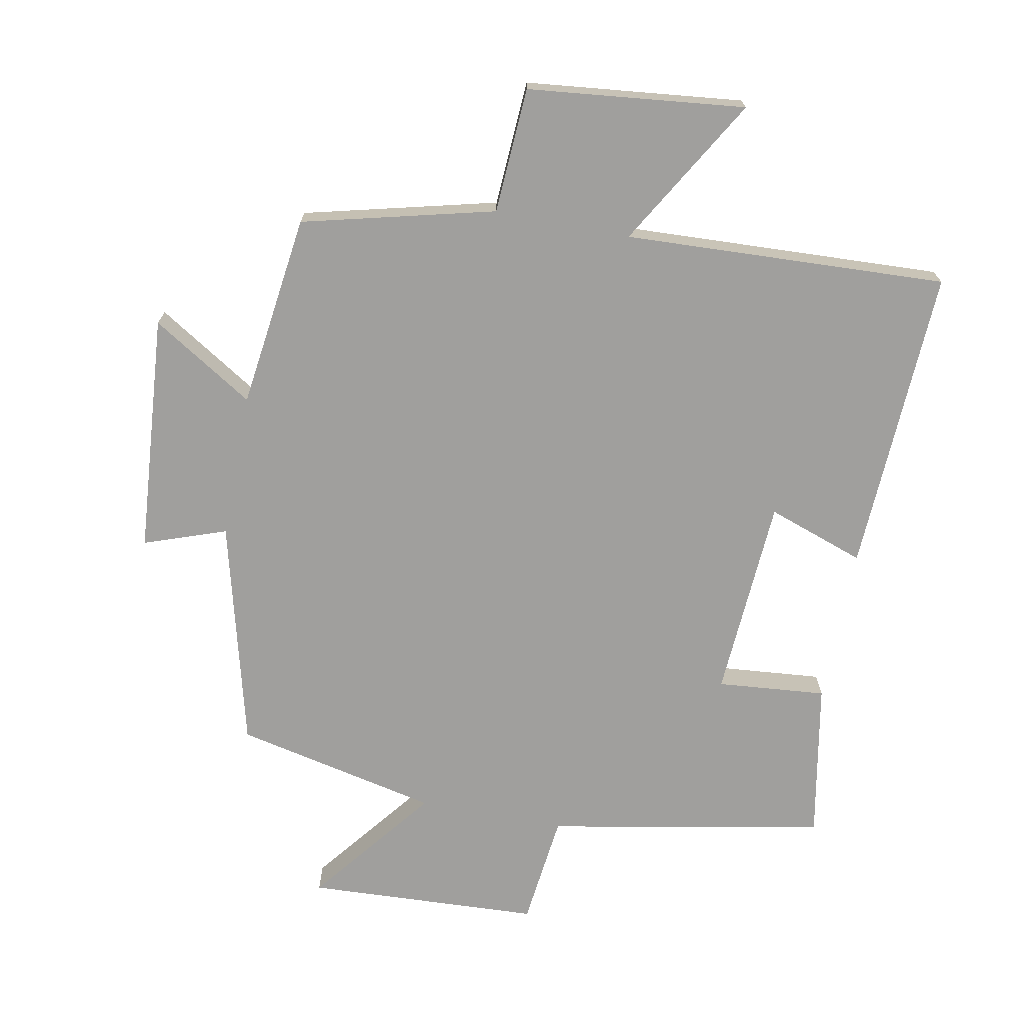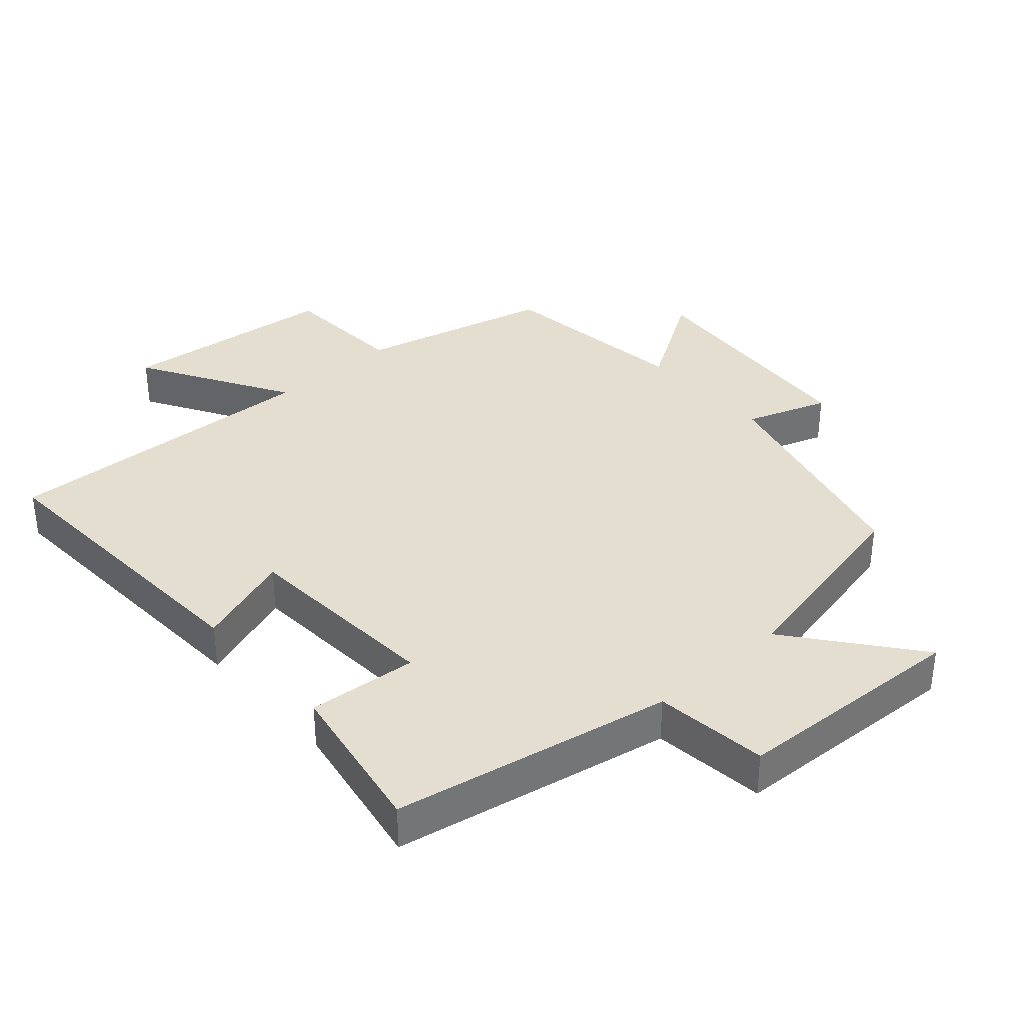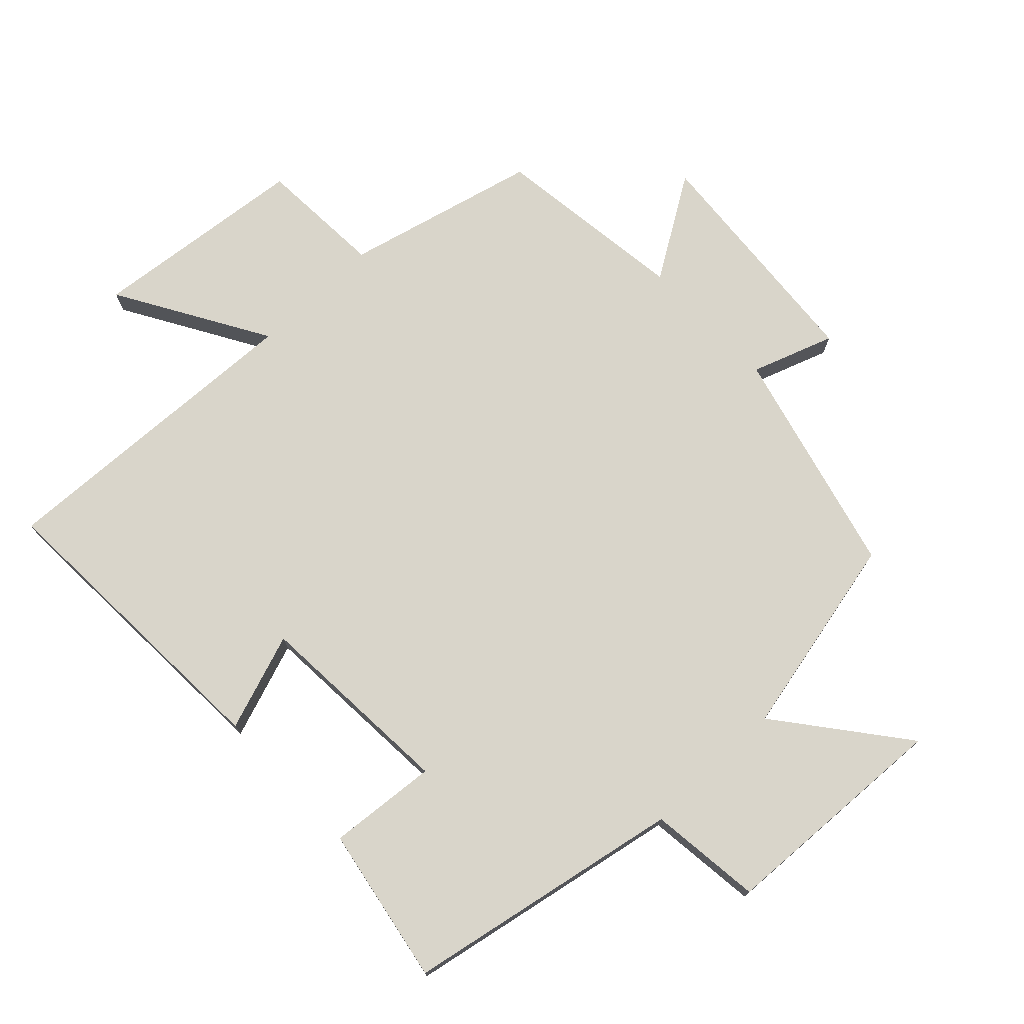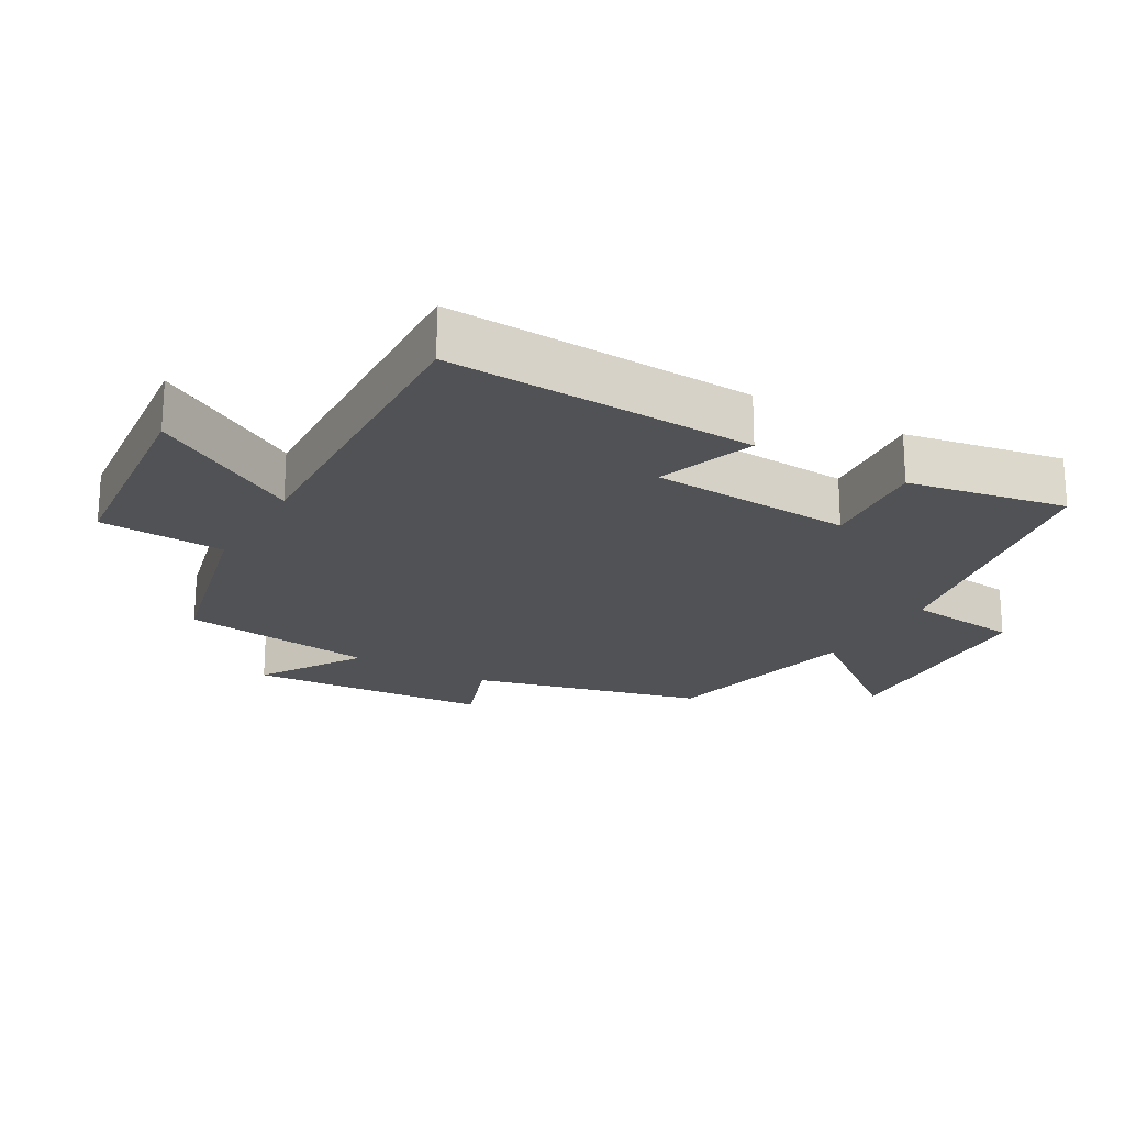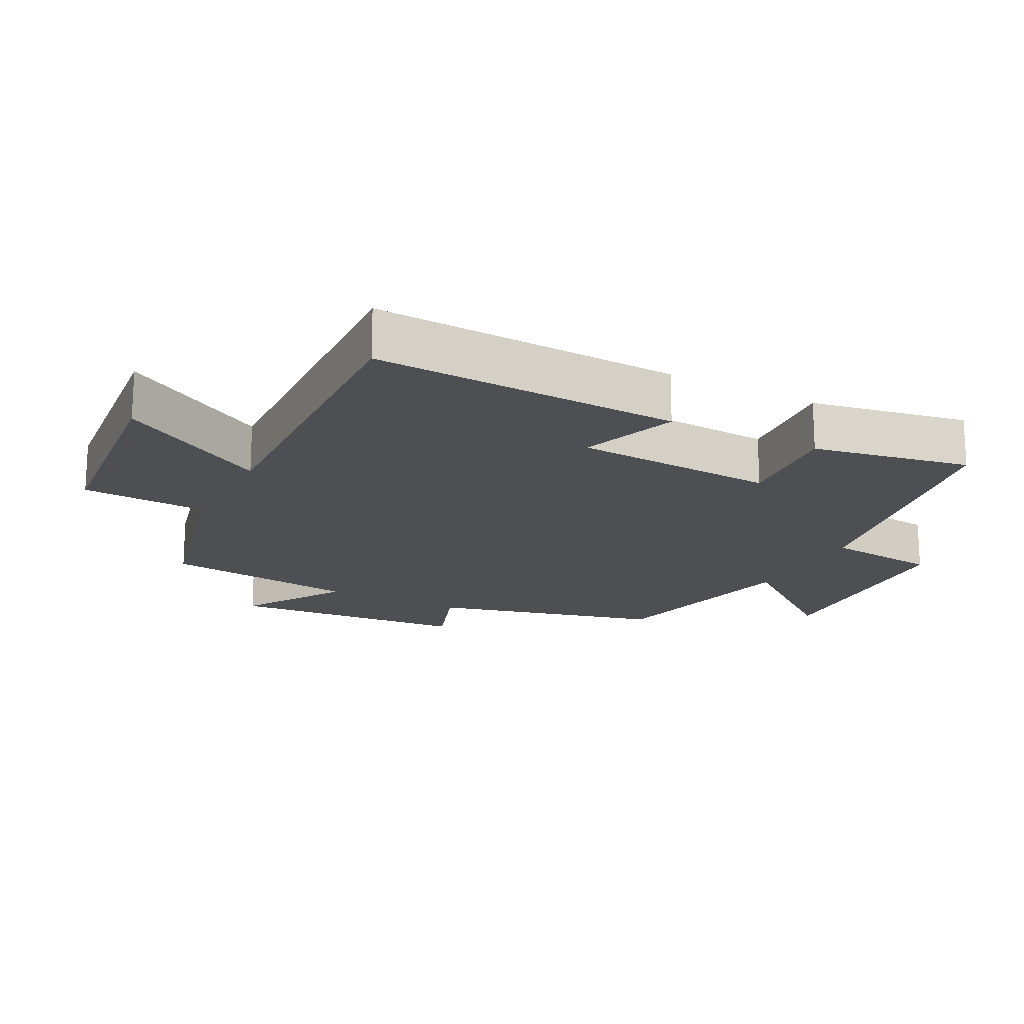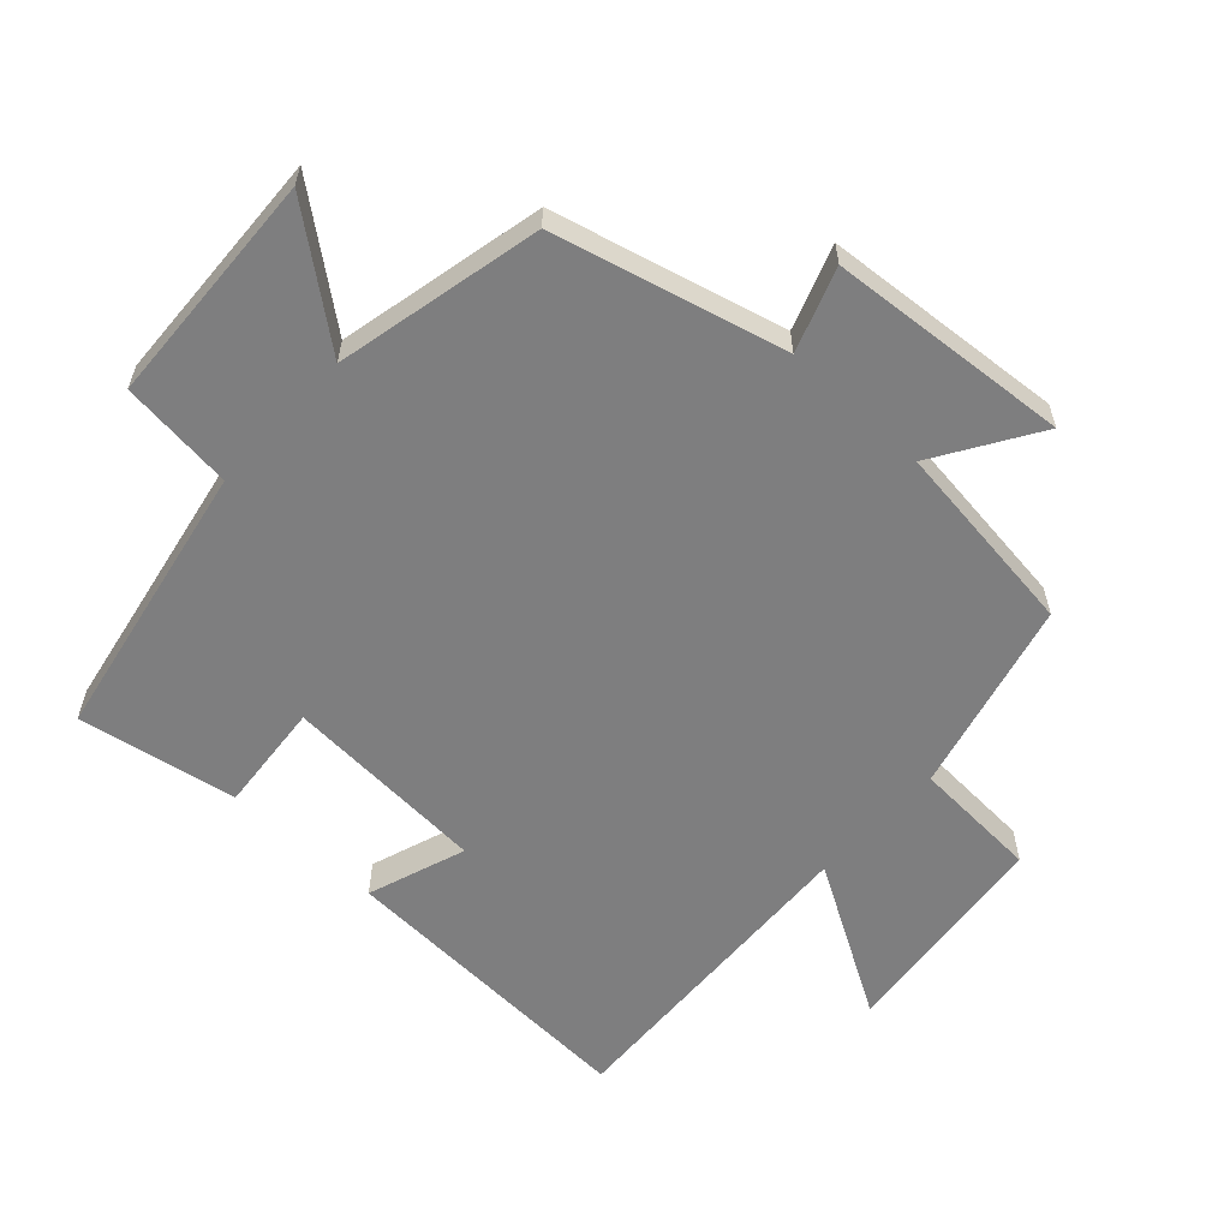
<metadata>
{"format":"obj","ext":"obj","renderer":"f3d","projection":"perspective","resolution":1024,"background":"white","views":[{"elev":-71.3,"azim":-11.0,"up":"+Y"},{"elev":35.9,"azim":138.1,"up":"+Y"},{"elev":74.5,"azim":136.3,"up":"+Y"},{"elev":-21.2,"azim":59.9,"up":"+Y"},{"elev":-18.1,"azim":62.4,"up":"+Y"},{"elev":-59.5,"azim":-132.8,"up":"+Y"}]}
</metadata>
<code>
v -0.411 0.07 -0.433
v -0.5 0.07 -0.089
v -0.624 0.07 -0.133
v -0.654 0.07 0.229
v -0.5 0.07 0.133
v -0.463 0.07 0.427
v -0.173 0.07 0.5
v -0.163 0.07 0.69
v 0.165 0.07 0.726
v 0.033 0.07 0.5
v 0.52 0.07 0.523
v 0.5 0.07 0.059
v 0.353 0.07 0.11
v 0.335 0.07 -0.196
v 0.5 0.07 -0.181
v 0.544 0.07 -0.419
v 0.124 0.07 -0.5
v 0.105 0.07 -0.671
v -0.249 0.07 -0.689
v -0.102 0.07 -0.5
v -0.411 0 -0.433
v -0.5 0 -0.089
v -0.624 0 -0.133
v -0.654 0 0.229
v -0.5 0 0.133
v -0.463 0 0.427
v -0.173 0 0.5
v -0.163 0 0.69
v 0.165 0 0.726
v 0.033 0 0.5
v 0.52 0 0.523
v 0.5 0 0.059
v 0.353 0 0.11
v 0.335 0 -0.196
v 0.5 0 -0.181
v 0.544 0 -0.419
v 0.124 0 -0.5
v 0.105 0 -0.671
v -0.249 0 -0.689
v -0.102 0 -0.5
f 17 18 19 20
f 17 20 1 2
f 14 15 16 17
f 13 14 17 2
f 10 11 12 13
f 10 13 2
f 7 8 9 10
f 5 6 7 10
f 5 10 2 3
f 3 4 5
f 40 39 38 37
f 22 21 40 37
f 37 36 35 34
f 22 37 34 33
f 33 32 31 30
f 22 33 30
f 30 29 28 27
f 30 27 26 25
f 23 22 30 25
f 25 24 23
f 1 21 22 2
f 2 22 23 3
f 3 23 24 4
f 4 24 25 5
f 5 25 26 6
f 6 26 27 7
f 7 27 28 8
f 8 28 29 9
f 9 29 30 10
f 10 30 31 11
f 11 31 32 12
f 12 32 33 13
f 13 33 34 14
f 14 34 35 15
f 15 35 36 16
f 16 36 37 17
f 17 37 38 18
f 18 38 39 19
f 19 39 40 20
f 20 40 21 1

</code>
